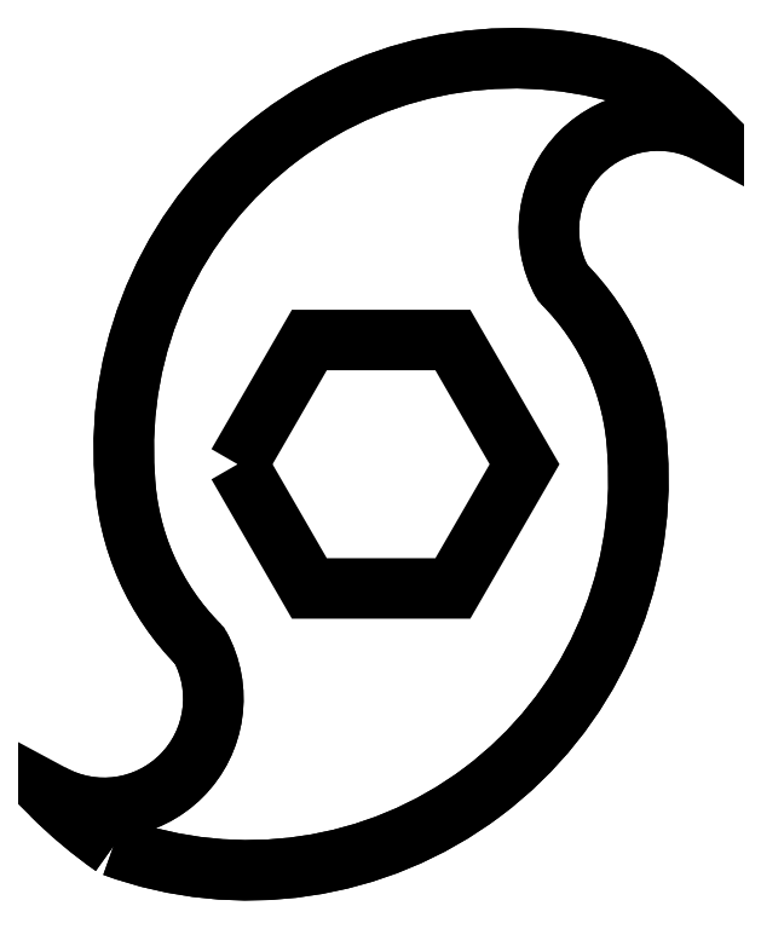
<metadata>
{"format":"dxf","ext":"dxf","renderer":"ezdxf+matplotlib","layout":"modelspace","background":"white","min_lineweight":24,"dpi":150}
</metadata>
<code>
0
SECTION
2
ENTITIES
0
LWPOLYLINE
8
0
90
8
70
1
43
0
10
-109.4
20
-49.14
42
0.5439
10
-42.03
20
1.516
42
0.187
10
-51.67
20
23.33
42
-0.7541
10
-32.57
20
42.43
42
0.0436
10
-40.57
20
49.14
42
0.5439
10
-108
20
-1.516
42
0.187
10
-98.33
20
-23.33
42
-0.7541
10
-117.4
20
-42.43
42
0.0436
0
ARC
8
0
10
-92.13
20
-2
30
0
40
50.21
50
-110.2
51
4.016
0
ARC
8
0
10
-39.39
20
30.15
30
0
40
14.04
50
60.96
51
209
0
ARC
8
0
10
-110.6
20
-30.15
30
0
40
14.04
50
-119
51
29.04
0
ARC
8
0
10
-75
20
-1.066e-12
30
0
40
60
50
45
51
54.99
0
ARC
8
0
10
-75
20
5.329e-13
30
0
40
60
50
225
51
235
0
ARC
8
0
10
-57.87
20
2
30
0
40
50.21
50
69.85
51
184
0
ARC
8
0
10
-75
20
4.441e-14
30
0
40
33
50
2.634
51
45
0
ARC
8
0
10
-75
20
8.771e-14
30
0
40
33
50
182.6
51
225
0
LWPOLYLINE
8
0
90
6
70
1
43
0
10
-93.45
20
2.22e-14
10
-84.22
20
15.98
10
-65.78
20
15.98
10
-56.55
20
1.488e-13
10
-65.78
20
-15.97
10
-84.22
20
-15.97
0
ENDSEC
0
EOF

</code>
